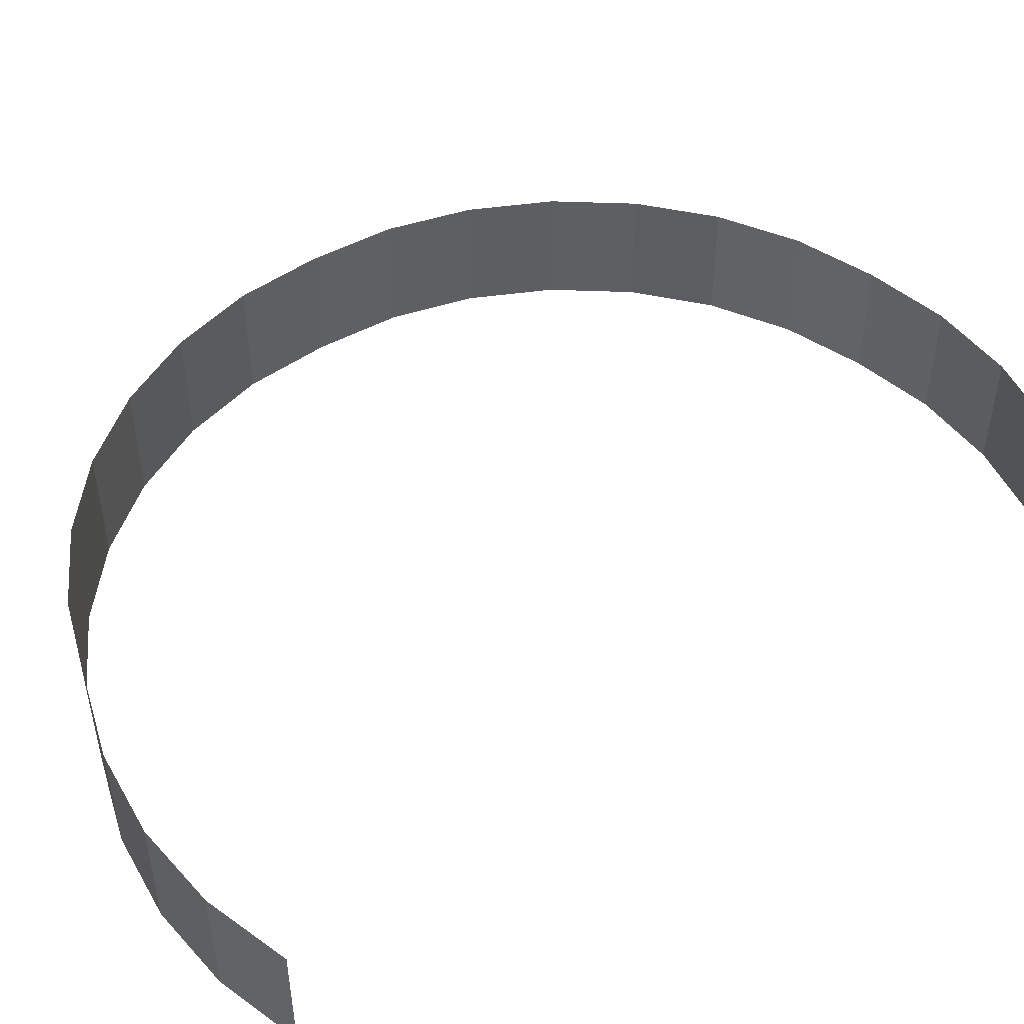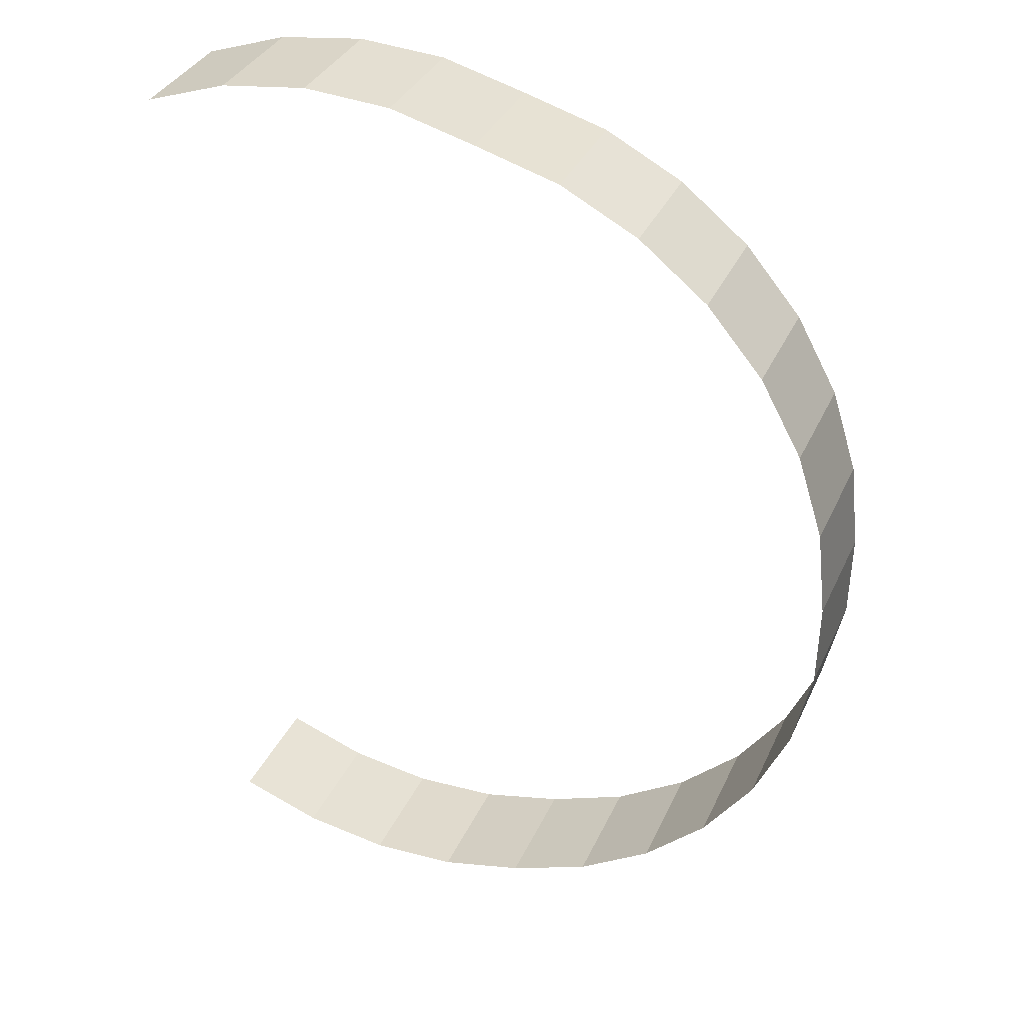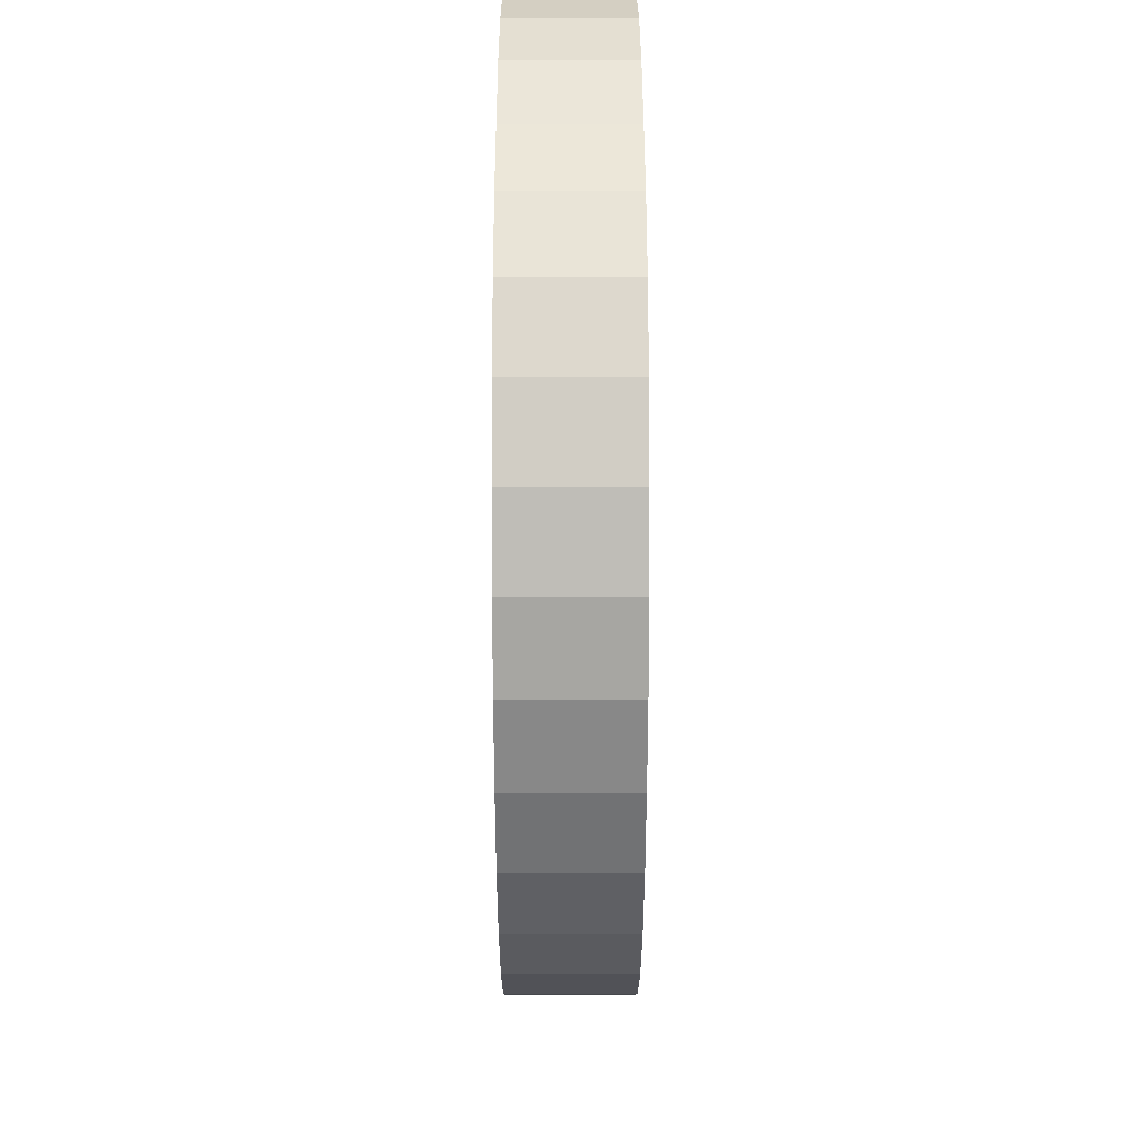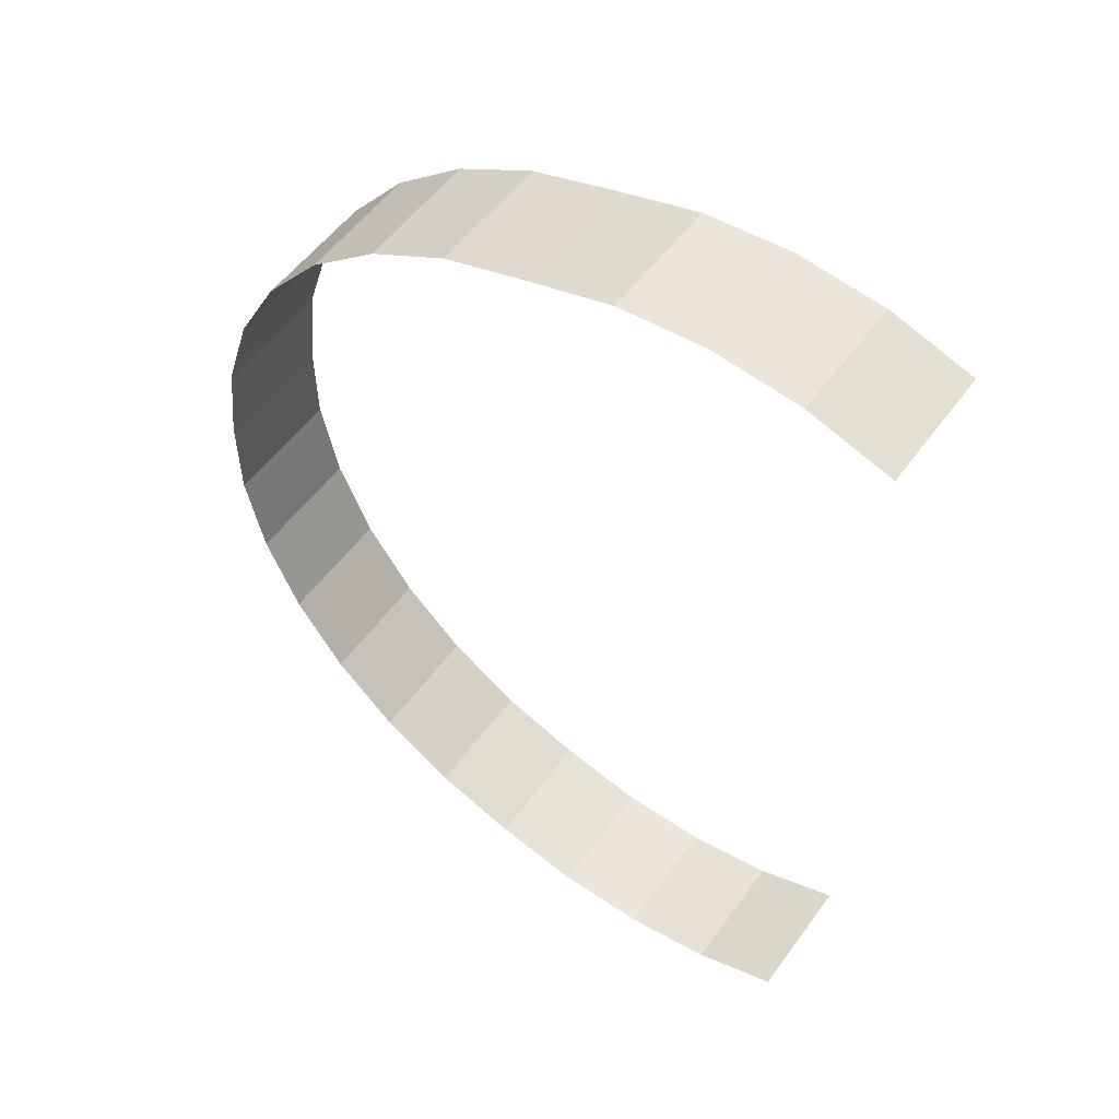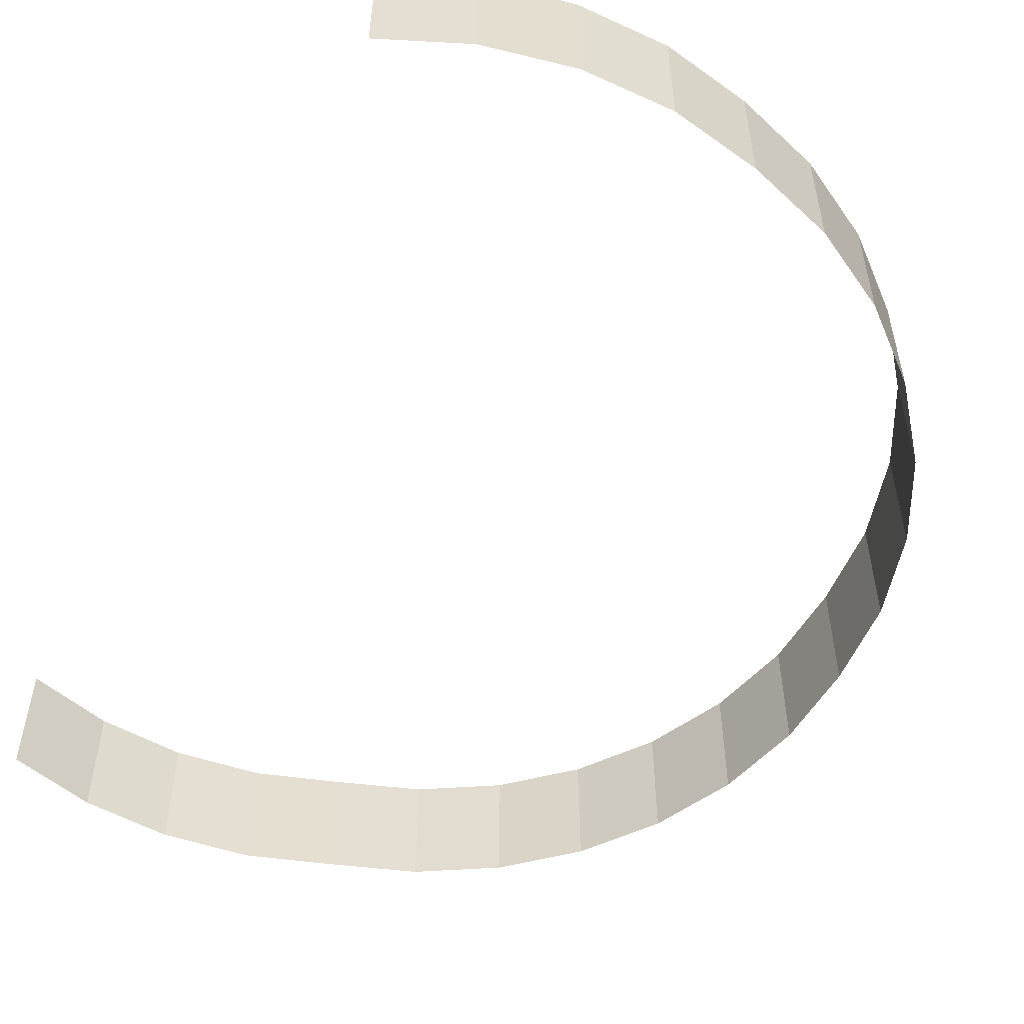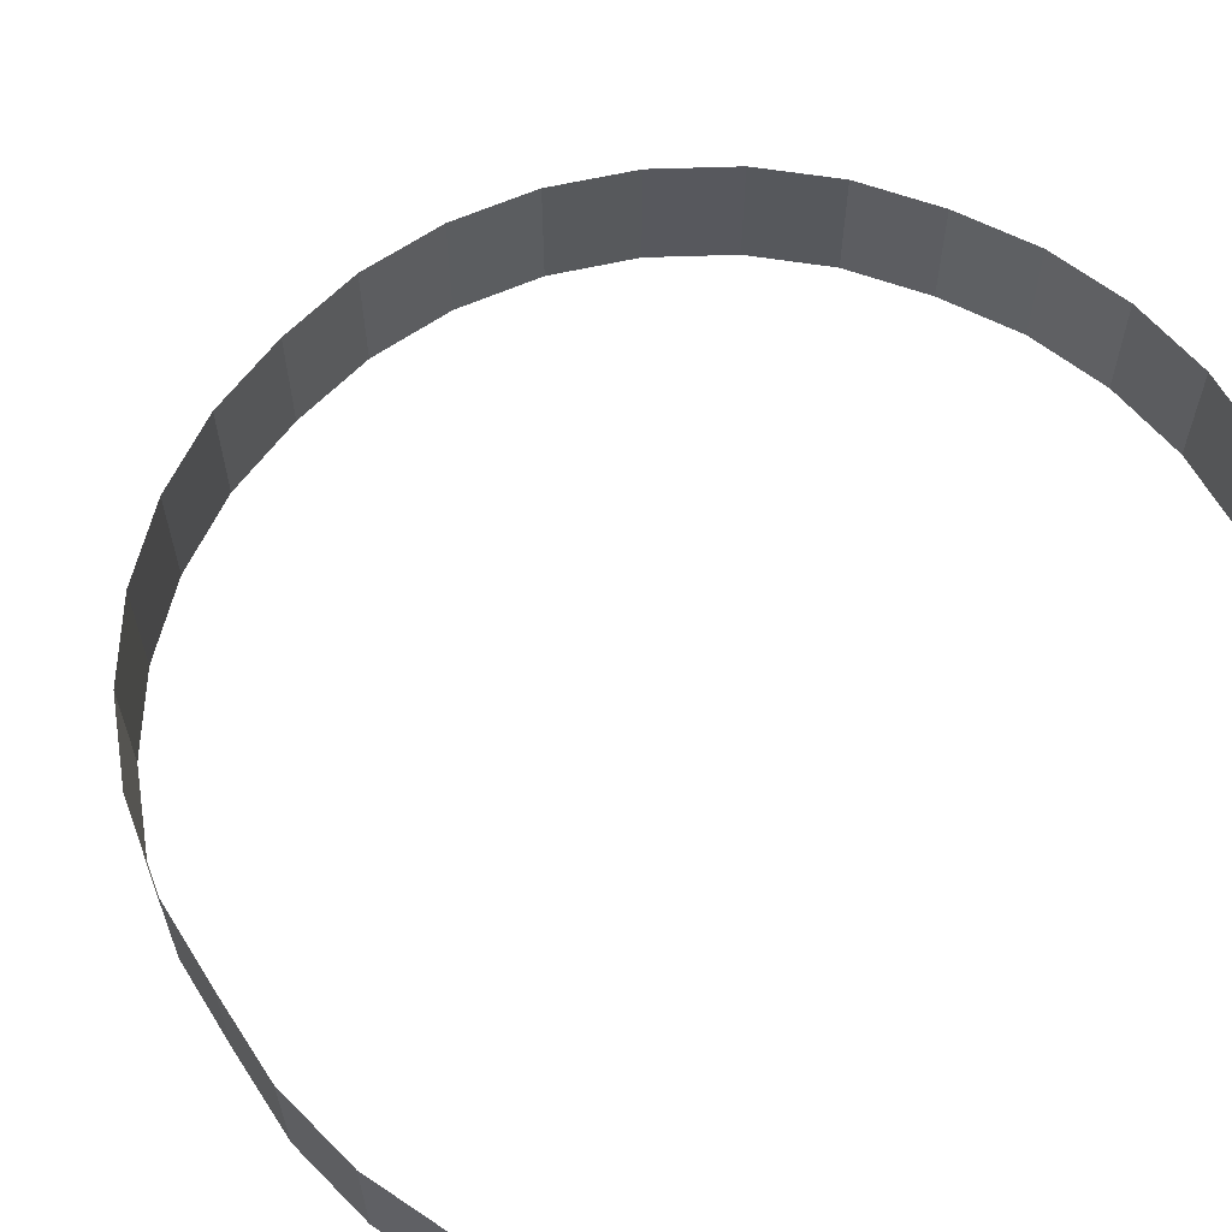
<metadata>
{"format":"obj","ext":"obj","renderer":"f3d","projection":"perspective","resolution":1024,"background":"white","views":[{"elev":48.1,"azim":-122.4,"up":"+Z"},{"elev":35.0,"azim":22.0,"up":"+Y"},{"elev":33.6,"azim":89.9,"up":"+Y"},{"elev":53.0,"azim":-145.0,"up":"+Y"},{"elev":-53.8,"azim":-23.2,"up":"+Z"},{"elev":60.9,"azim":-138.1,"up":"+Z"}]}
</metadata>
<code>
g heaven_Back_mountains_3
v -96.98 -171.1 79.76
v -150.4 -192 79.76
v -150.4 -192 -2.193
v -96.98 -171.1 -2.193
v -96.98 -171.1 79.76
v -48.68 -140.2 -2.193
v -48.68 -140.2 79.76
v -96.98 -171.1 -2.193
v -7.384 -100.4 79.76
v -48.68 -140.2 79.76
v -7.385 -100.4 -2.193
v -48.68 -140.2 -2.193
v 25.34 -53.47 79.76
v -7.384 -100.4 79.76
v -7.385 -100.4 -2.193
v 25.34 -53.47 -2.193
v 48.22 -1.03 79.76
v 25.34 -53.47 79.76
v 25.34 -53.47 -2.193
v 48.22 -1.03 -2.193
v 48.22 -1.03 79.76
v 60.39 54.86 -2.193
v 60.39 54.86 79.76
v 48.22 -1.03 -2.193
v 60.39 54.86 79.76
v 61.37 112 -2.193
v 61.37 112 79.76
v 60.39 54.86 -2.193
v 61.37 112 79.76
v 54.98 169.1 -2.193
v 54.98 169.1 79.76
v 61.37 112 -2.193
v 37.62 223.7 79.76
v 54.98 169.1 79.76
v 54.98 169.1 -2.193
v 37.62 223.7 -2.193
v 9.959 273.9 79.76
v 37.62 223.7 79.76
v 37.62 223.7 -2.193
v 9.959 273.9 -2.193
v -26.95 317.7 79.76
v 9.959 273.9 79.76
v 9.959 273.9 -2.193
v -26.95 317.7 -2.193
v -71.68 353.3 79.76
v -26.95 317.7 79.76
v -26.95 317.7 -2.193
v -71.68 353.3 -2.193
v -122.5 379.5 79.76
v -71.68 353.3 79.76
v -71.68 353.3 -2.193
v -122.5 379.5 -2.193
v -177.5 395.3 79.76
v -122.5 379.5 79.76
v -122.5 379.5 -2.193
v -177.5 395.3 -2.193
v -232.8 410 79.76
v -177.5 395.3 79.76
v -177.5 395.3 -2.193
v -232.8 410 -2.193
v -289.9 413.5 79.76
v -232.8 410 79.76
v -232.8 410 -2.193
v -289.9 413.5 -2.193
v -346.6 405.9 79.76
v -289.9 413.5 79.76
v -289.9 413.5 -2.193
v -346.6 405.9 -2.193
v -400.7 387.2 79.76
v -346.6 405.9 79.76
v -346.6 405.9 -2.193
v -400.7 387.2 -2.193
v -319.6 -200 79.76
v -373.5 -180.6 79.76
v -373.5 -180.6 -2.193
v -319.6 -200 -2.193
v -263 -208.6 79.76
v -319.6 -200 79.76
v -319.6 -200 -2.193
v -263 -208.6 -2.193
v -205.9 -205.8 79.76
v -263 -208.6 79.76
v -263 -208.6 -2.193
v -205.9 -205.8 -2.193
v -205.9 -205.8 79.76
v -150.4 -192 -2.193
v -150.4 -192 79.76
v -205.9 -205.8 -2.193
f -86 -87 -88
f -88 -85 -86
f -82 -83 -84
f -83 -81 -84
f -78 -79 -80
f -78 -77 -79
f -74 -75 -76
f -76 -73 -74
f -70 -71 -72
f -72 -69 -70
f -66 -67 -68
f -67 -65 -68
f -62 -63 -64
f -63 -61 -64
f -58 -59 -60
f -59 -57 -60
f -54 -55 -56
f -56 -53 -54
f -50 -51 -52
f -52 -49 -50
f -46 -47 -48
f -48 -45 -46
f -42 -43 -44
f -44 -41 -42
f -38 -39 -40
f -40 -37 -38
f -34 -35 -36
f -36 -33 -34
f -30 -31 -32
f -32 -29 -30
f -26 -27 -28
f -28 -25 -26
f -22 -23 -24
f -24 -21 -22
f -18 -19 -20
f -20 -17 -18
f -14 -15 -16
f -16 -13 -14
f -10 -11 -12
f -12 -9 -10
f -6 -7 -8
f -8 -5 -6
f -2 -3 -4
f -3 -1 -4

</code>
